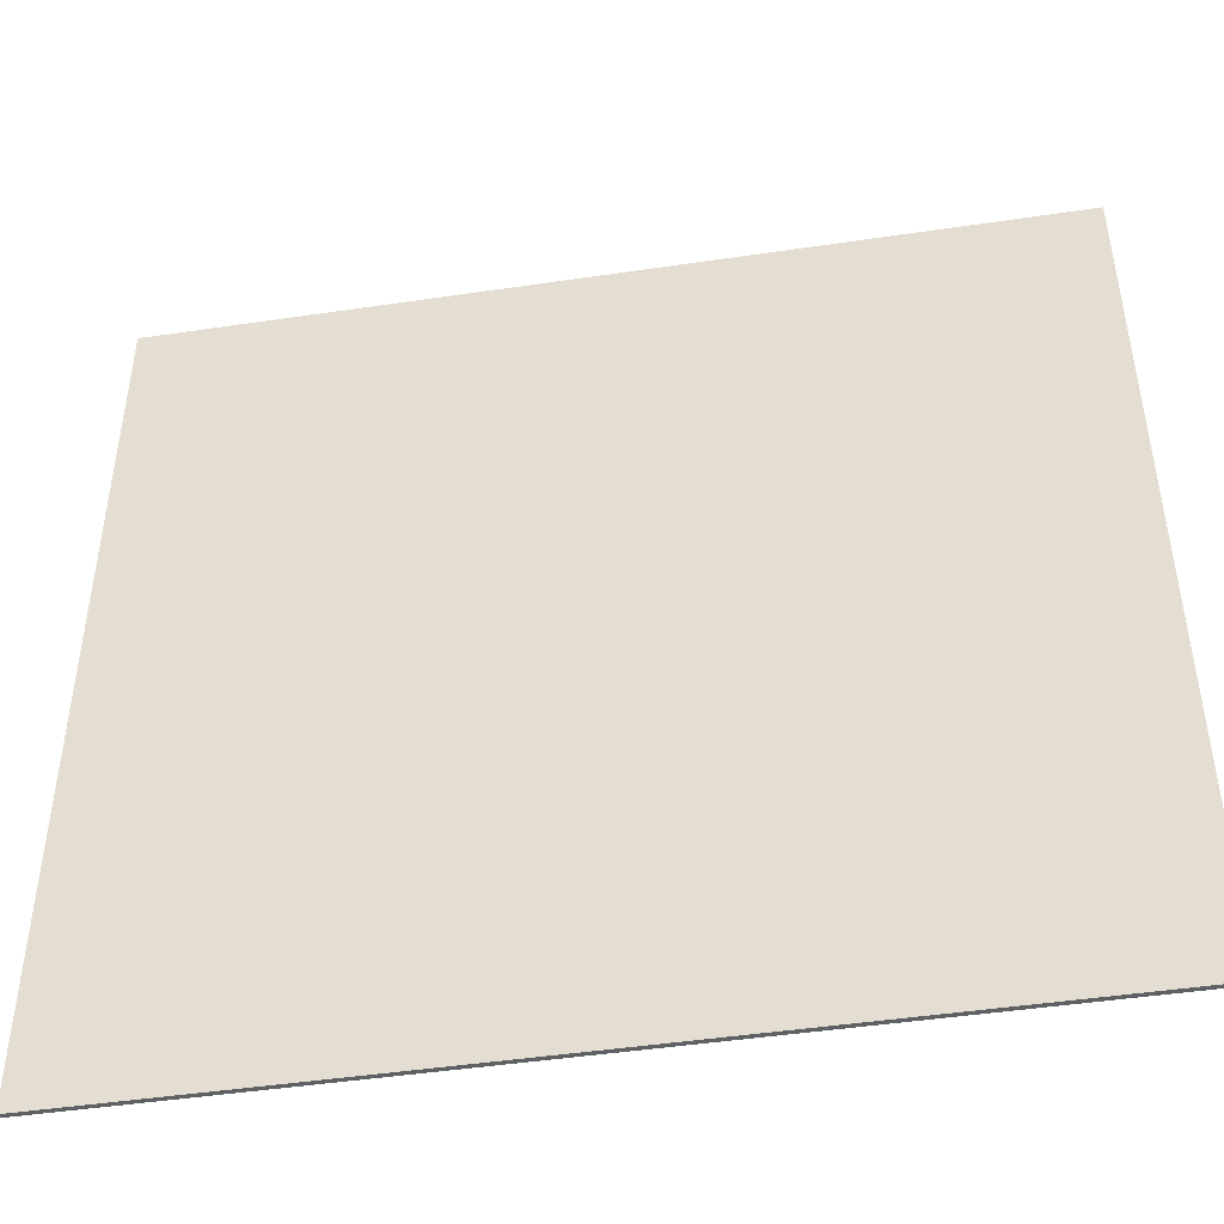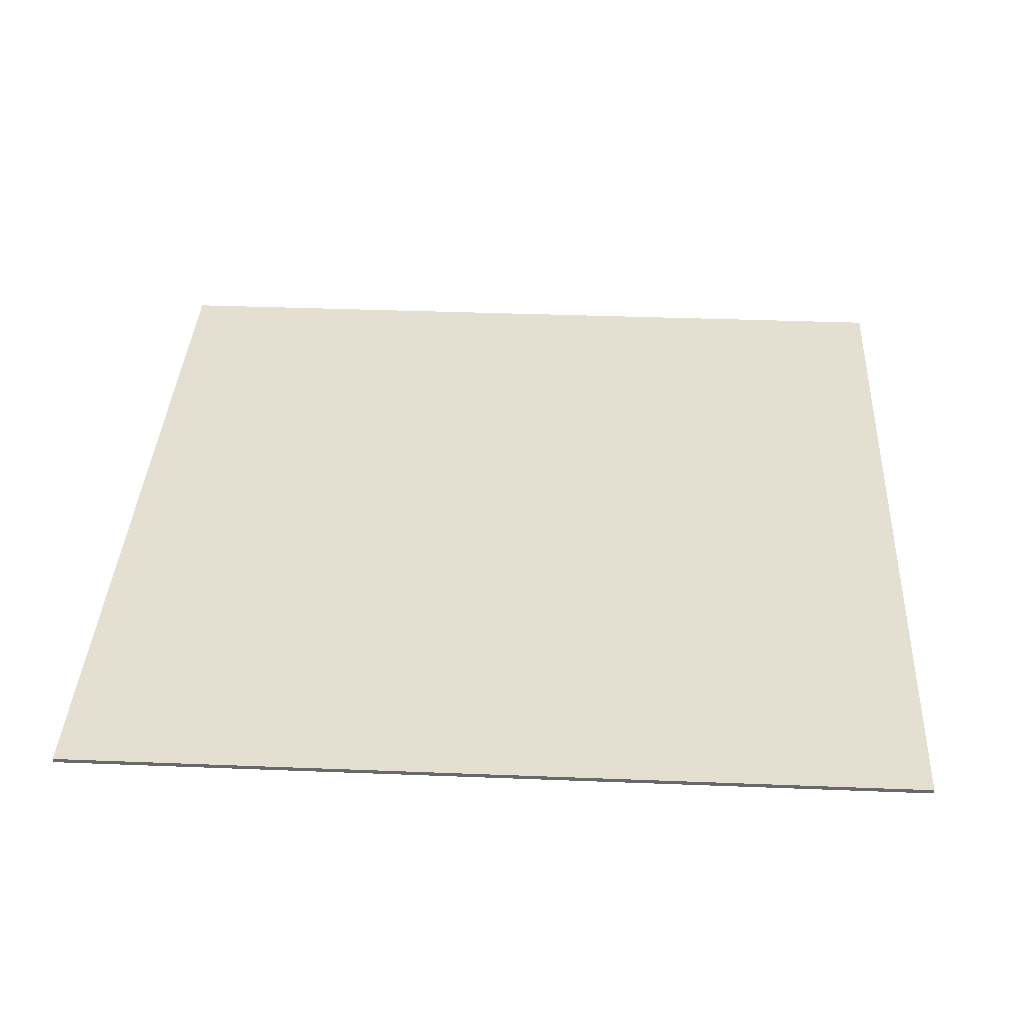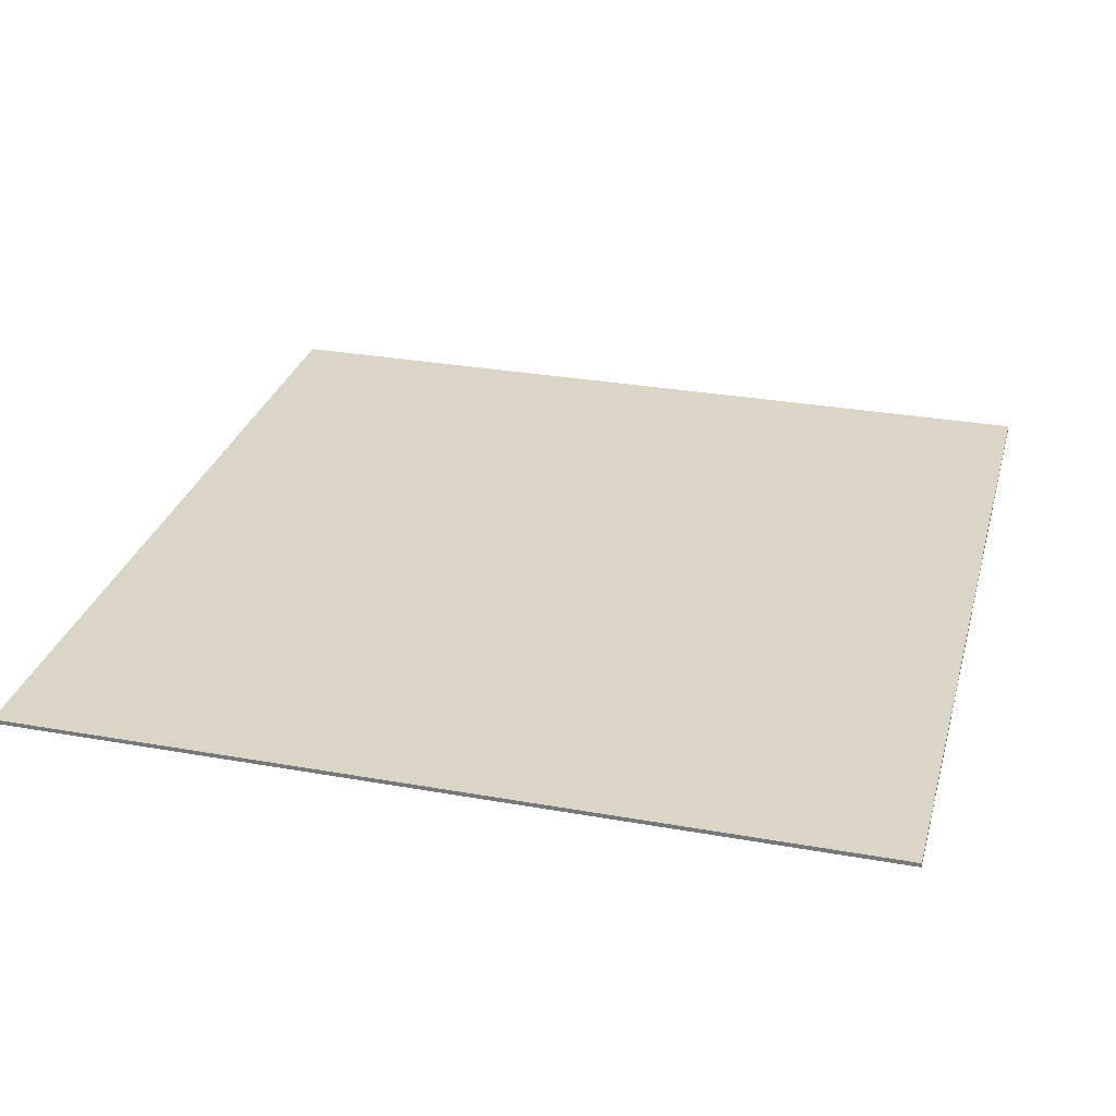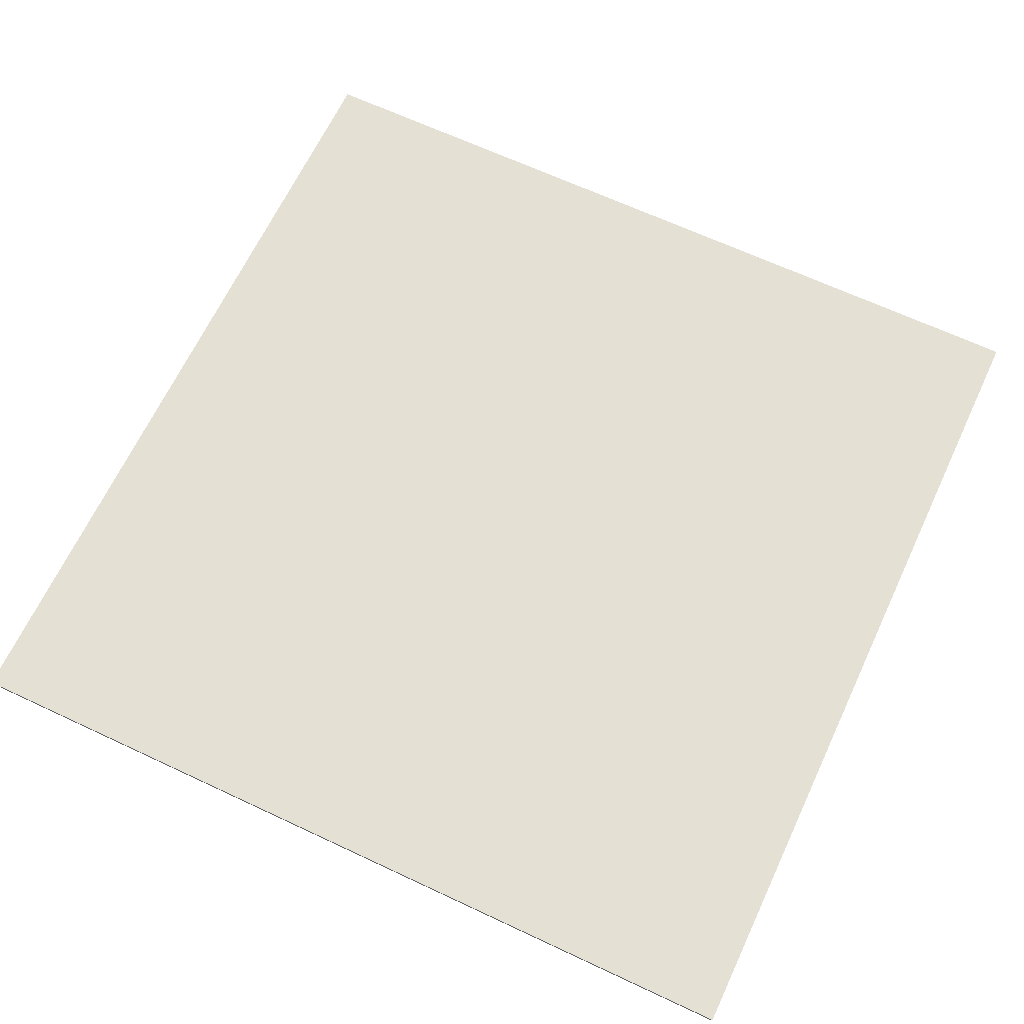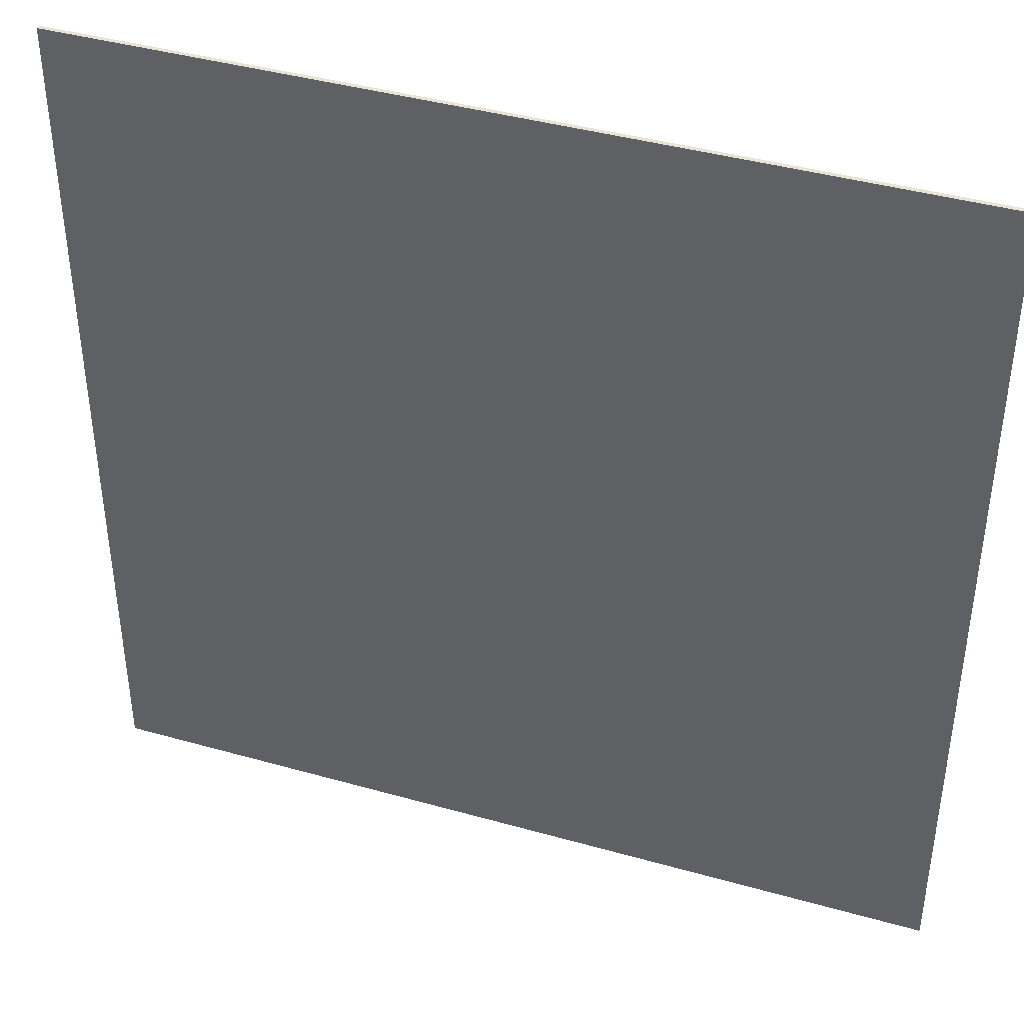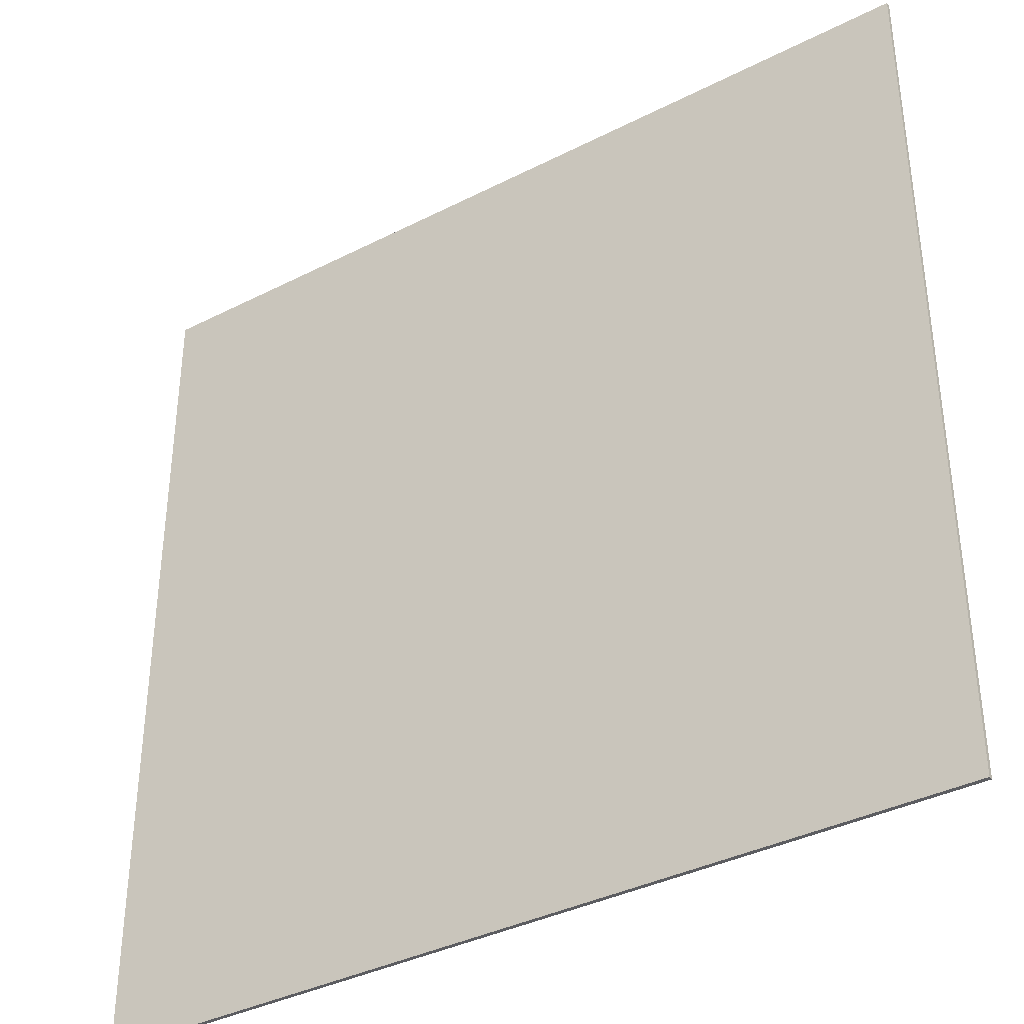
<metadata>
{"format":"obj","ext":"obj","renderer":"f3d","projection":"perspective","resolution":1024,"background":"white","views":[{"elev":-46.6,"azim":-170.4,"up":"+Z"},{"elev":36.8,"azim":-177.1,"up":"+Y"},{"elev":29.6,"azim":-75.3,"up":"+Y"},{"elev":66.0,"azim":-64.8,"up":"+Y"},{"elev":41.1,"azim":19.0,"up":"+Z"},{"elev":-37.2,"azim":33.3,"up":"+Z"}]}
</metadata>
<code>
o
v -60 0 60
v -60 0 40
v -60 0.1 60
v -60 0.1 40
v -40 0 60
v -40 0 40
v -40 0.1 60
v -40 0.1 40
v -60 0 60
v -60 0.1 60
v -40 0 60
v -40 0.1 60
v -60 0 40
v -60 0.1 40
v -40 0 40
v -40 0.1 40
v -60 0 60
v -40 0 60
v -60 0 40
v -40 0 40
v -60 0.1 60
v -40 0.1 60
v -60 0.1 40
v -40 0.1 40
f 3 2 1
f 4 2 3
f 5 6 7
f 7 6 8
f 11 10 9
f 12 10 11
f 13 14 15
f 15 14 16
f 19 18 17
f 20 18 19
f 21 22 23
f 23 22 24

</code>
